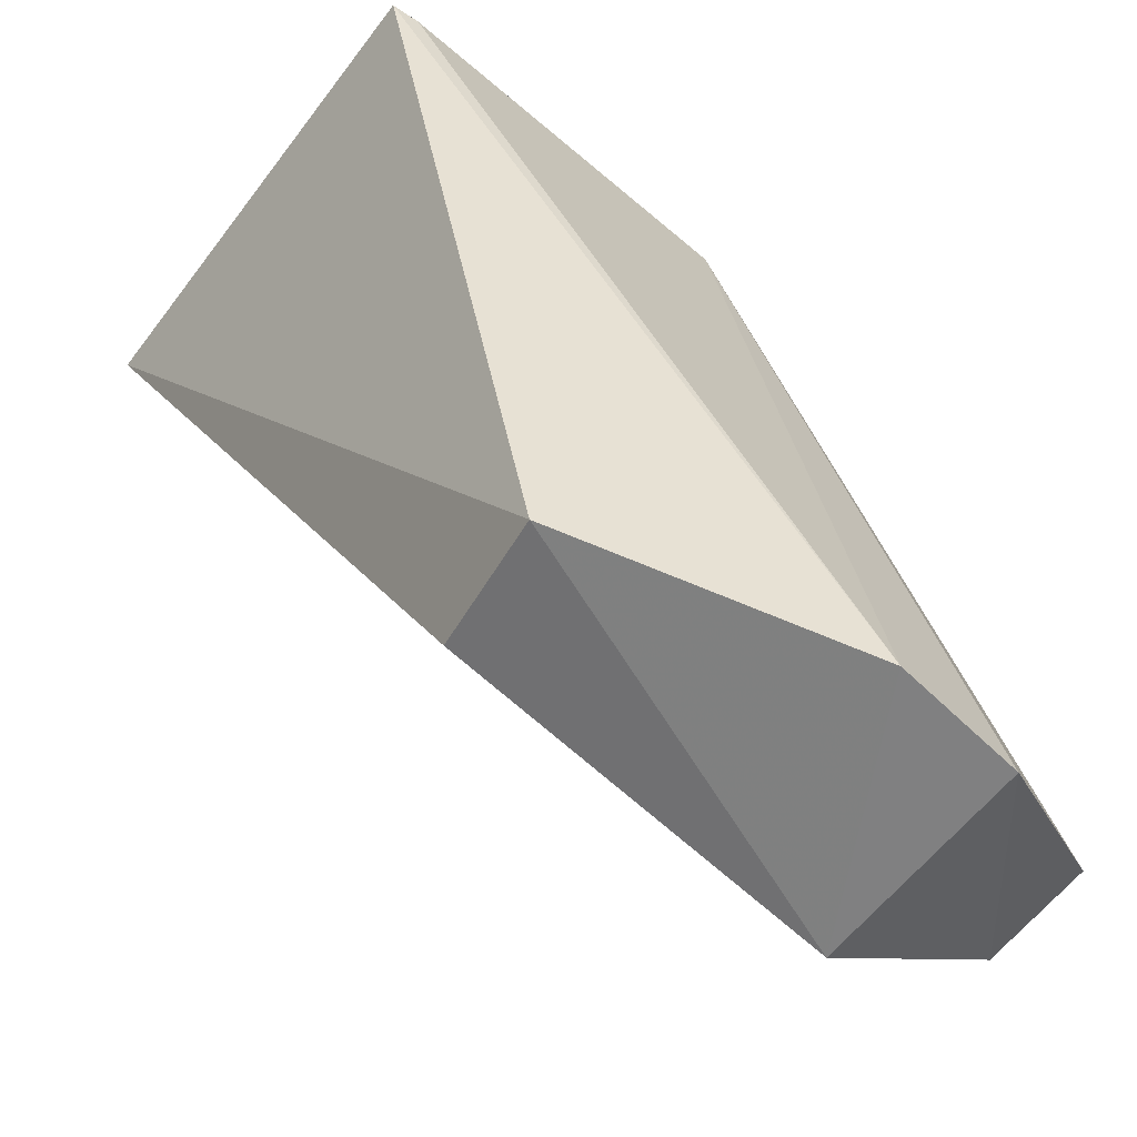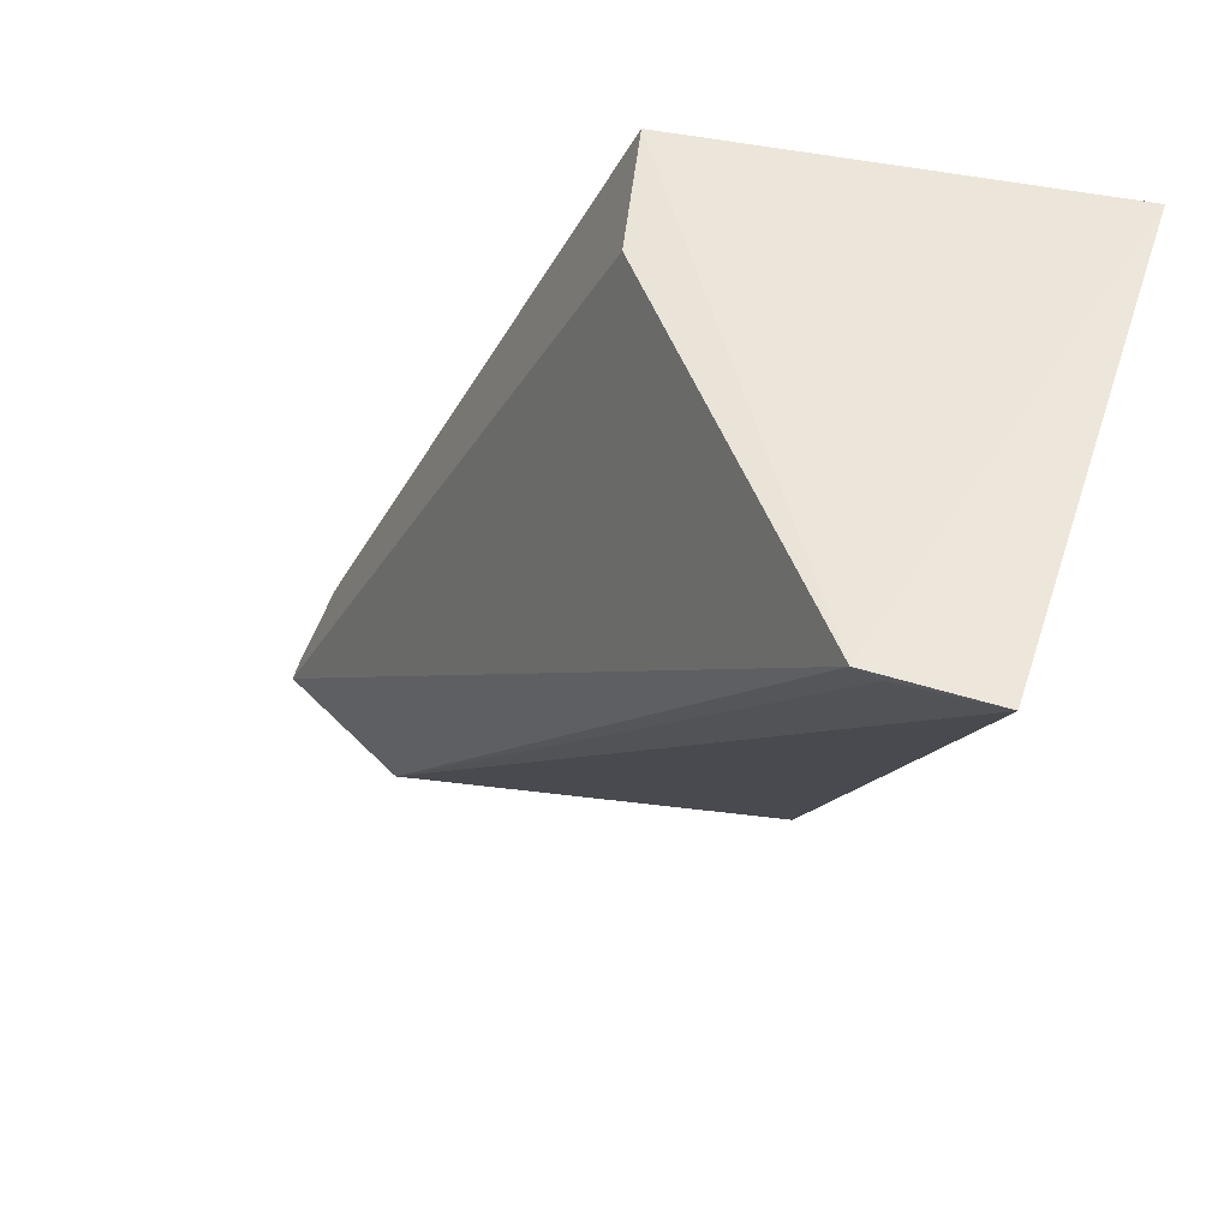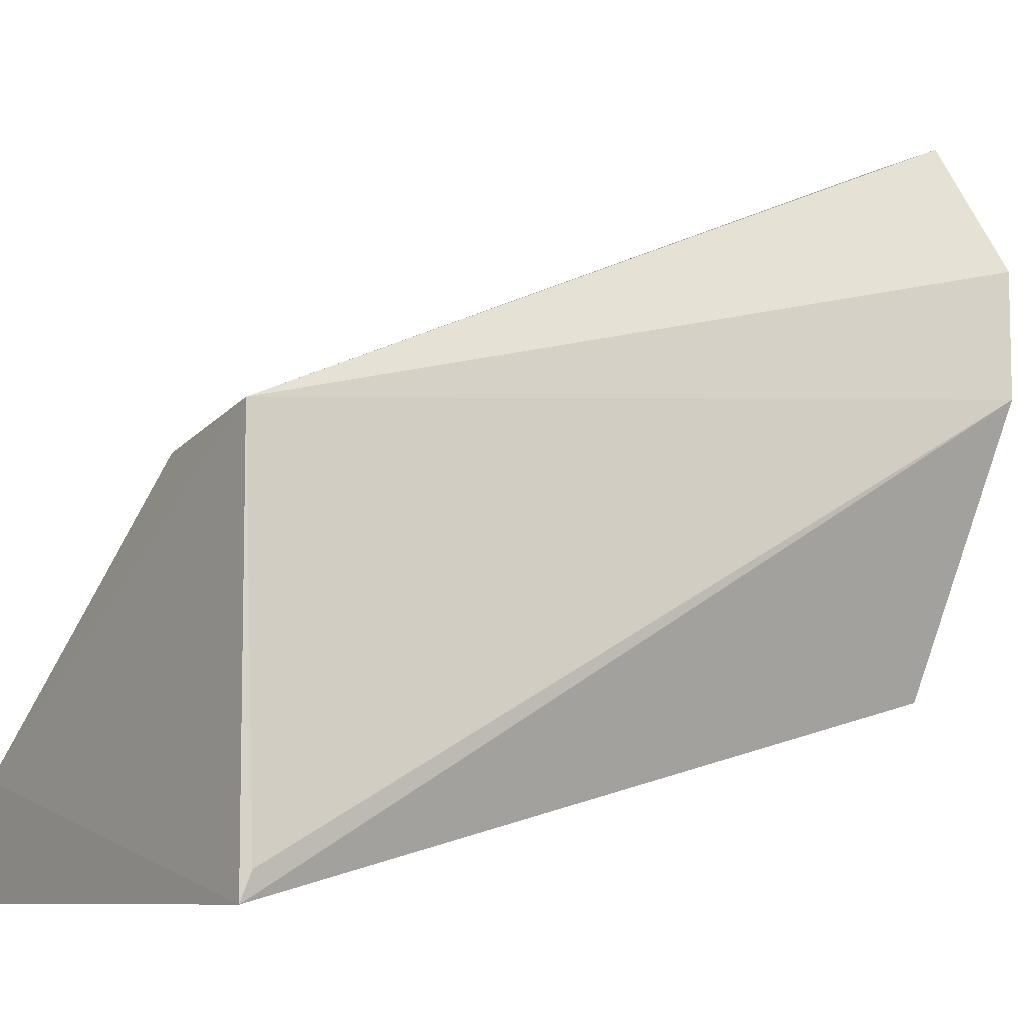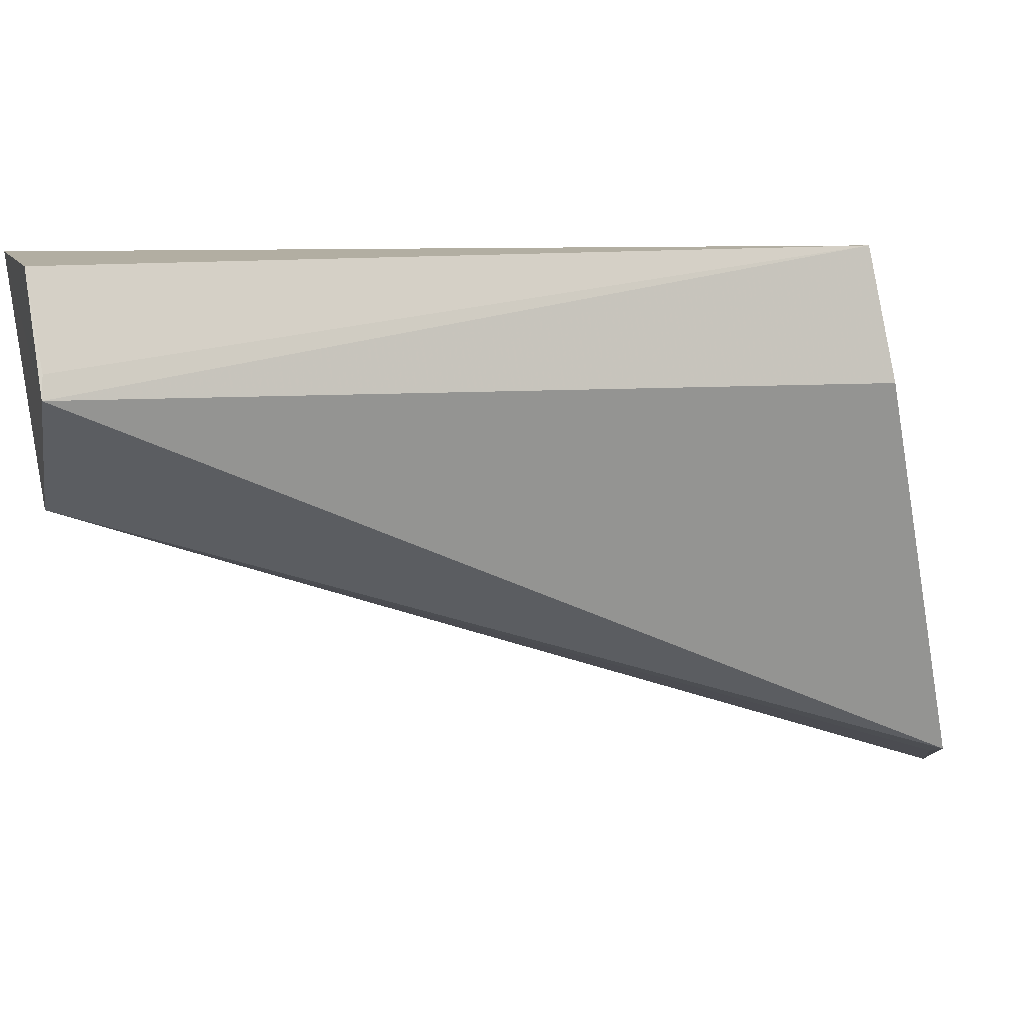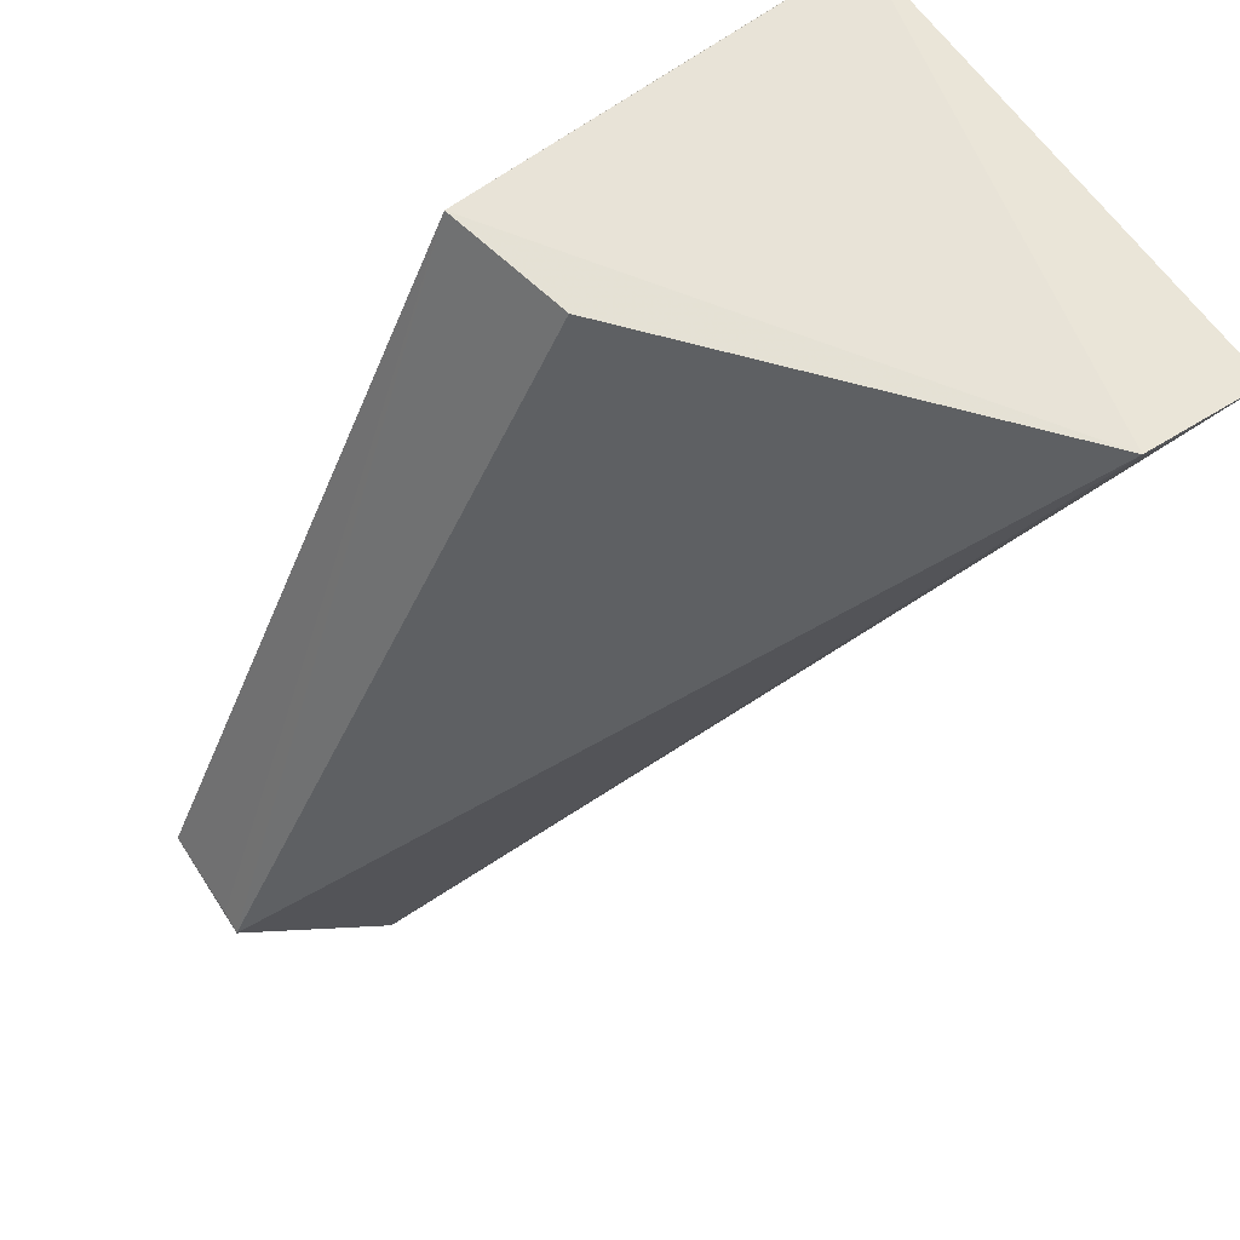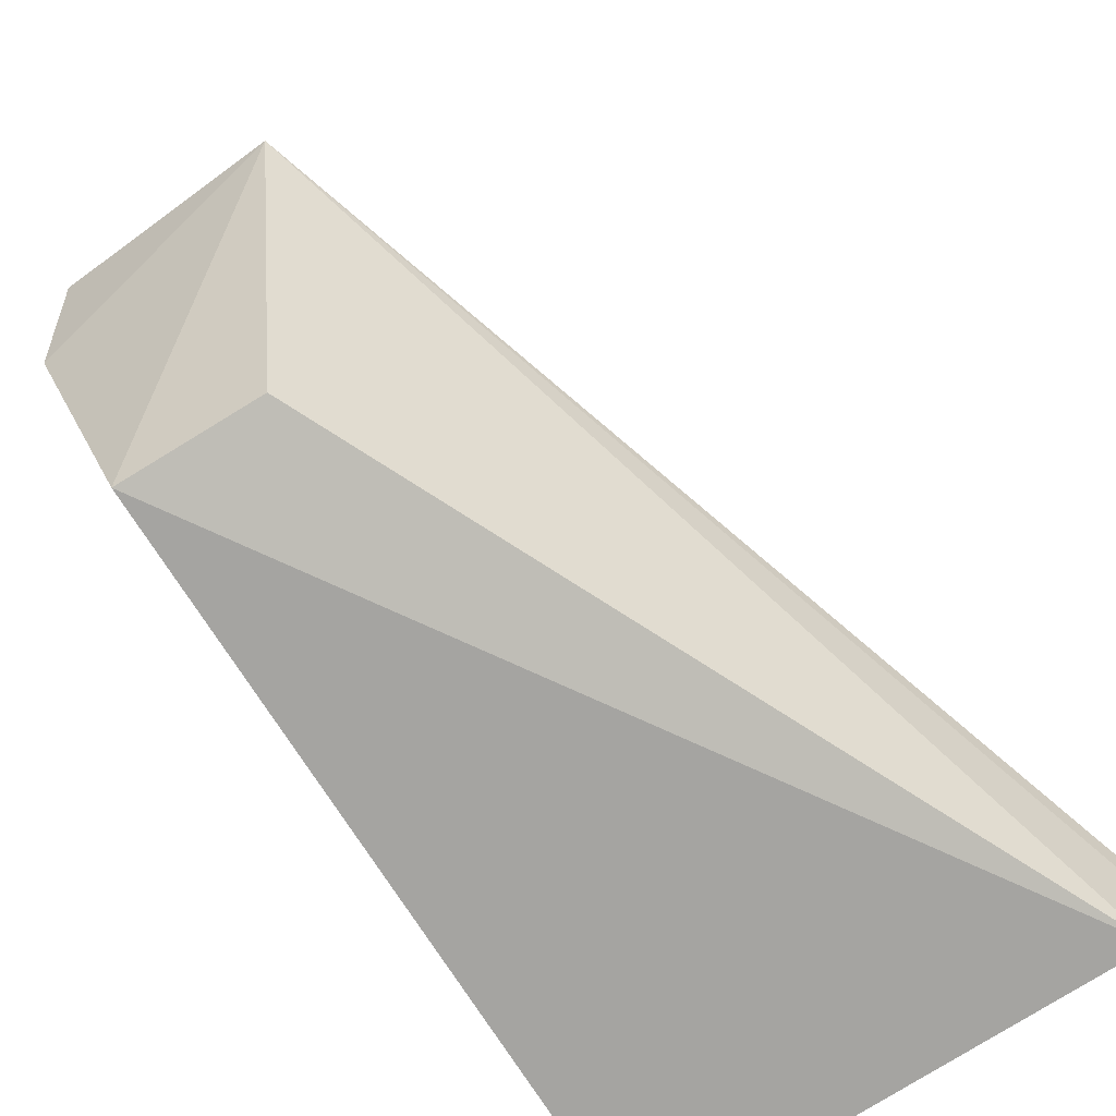
<metadata>
{"format":"obj","ext":"obj","renderer":"f3d","projection":"perspective","resolution":1024,"background":"white","views":[{"elev":-56.7,"azim":-126.6,"up":"+Y"},{"elev":52.8,"azim":108.0,"up":"+Y"},{"elev":-8.8,"azim":-124.1,"up":"+Z"},{"elev":78.9,"azim":79.0,"up":"+Z"},{"elev":60.0,"azim":56.9,"up":"+Y"},{"elev":-63.6,"azim":36.6,"up":"+Z"}]}
</metadata>
<code>
v 0.04512 -0.06399 0.02065
v 0.05247 -0.04881 0.008375
v 0.04331 -0.04915 0.01413
v 0.04274 -0.04887 0.006136
v 0.04311 -0.06324 0.009845
v 0.0459 -0.04914 0.01361
v 0.04594 -0.06293 0.01025
v 0.04165 -0.06459 0.01804
v 0.04628 -0.0646 0.01808
v 0.05245 -0.04885 0.006133
v 0.04285 -0.06392 0.02064
v 0.04136 -0.06427 0.01547
v 0.05243 -0.04899 0.007914
v 0.04468 -0.06391 0.02064
v 0.04267 -0.04905 0.00667
f 3 2 4
f 6 1 2
f 6 2 3
f 6 3 1
f 9 2 1
f 9 1 8
f 9 5 7
f 10 7 5
f 10 5 4
f 10 4 2
f 10 9 7
f 11 8 1
f 11 3 8
f 12 8 3
f 12 4 5
f 12 9 8
f 12 5 9
f 13 10 2
f 13 2 9
f 13 9 10
f 14 11 1
f 14 1 3
f 14 3 11
f 15 12 3
f 15 3 4
f 15 4 12

</code>
